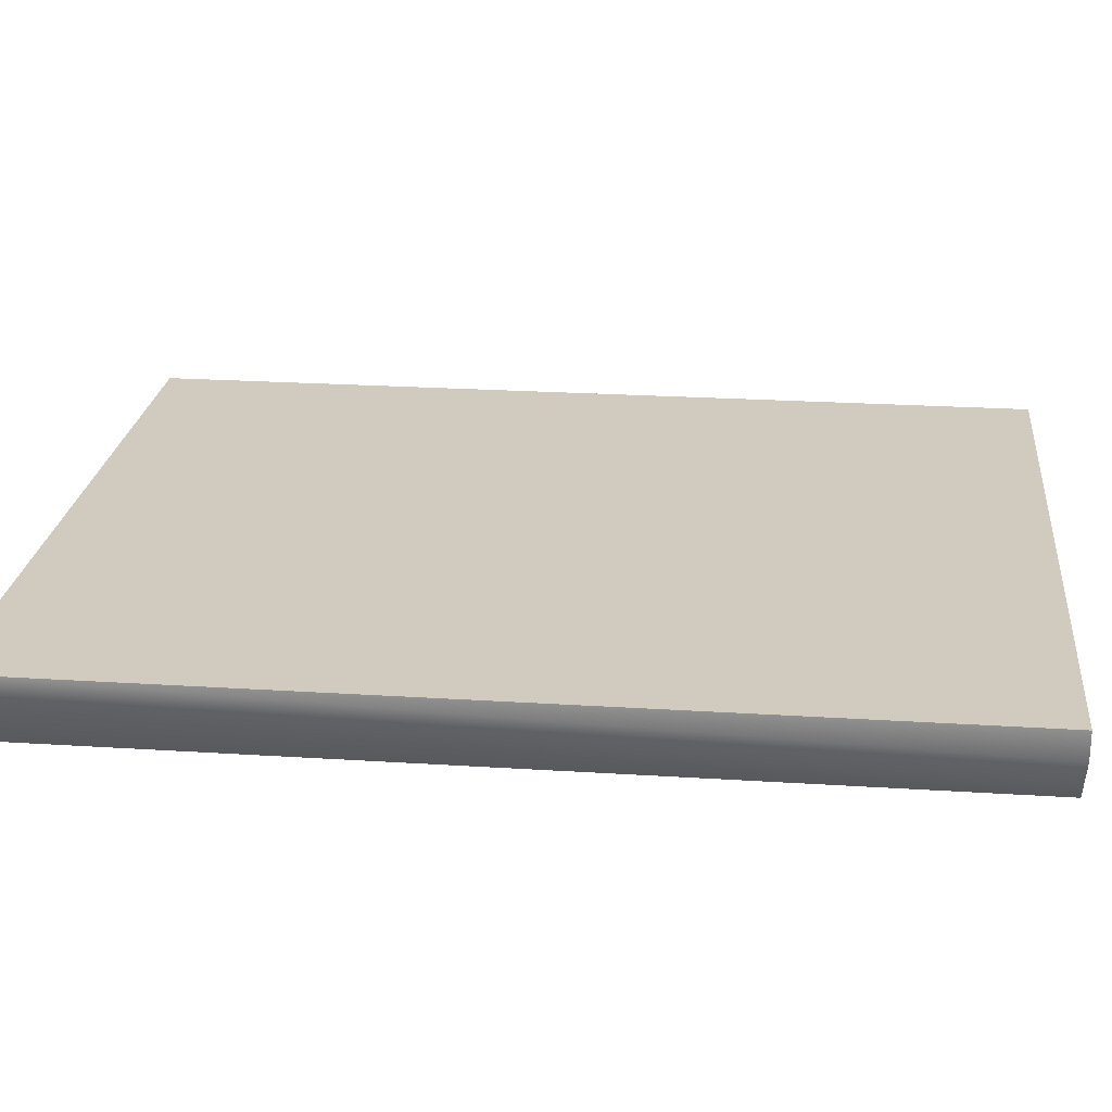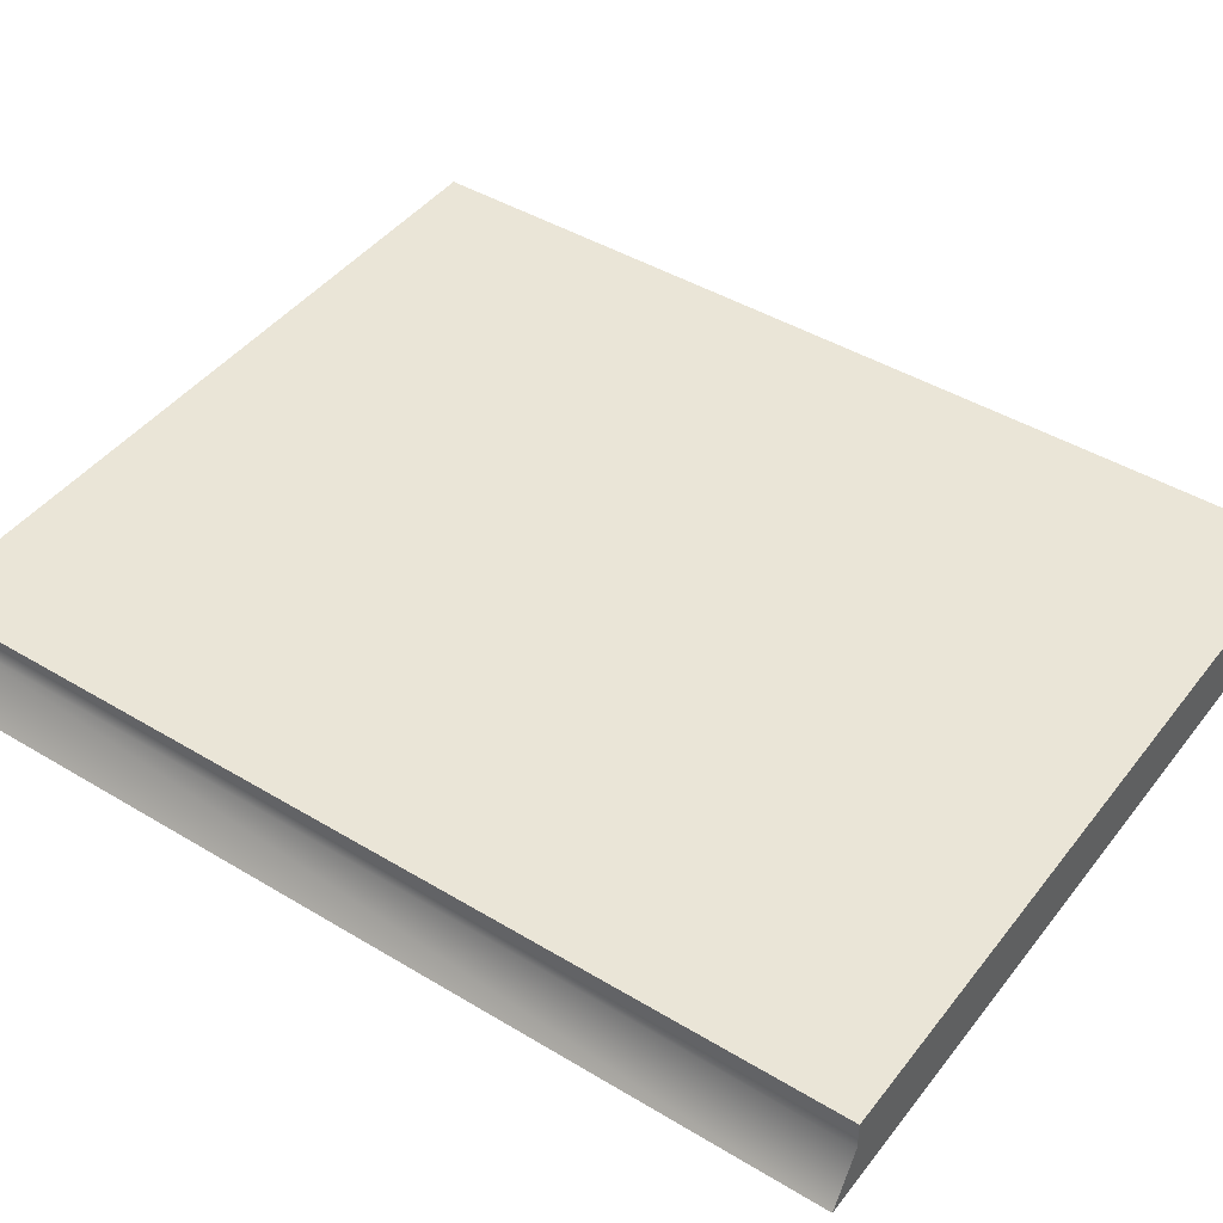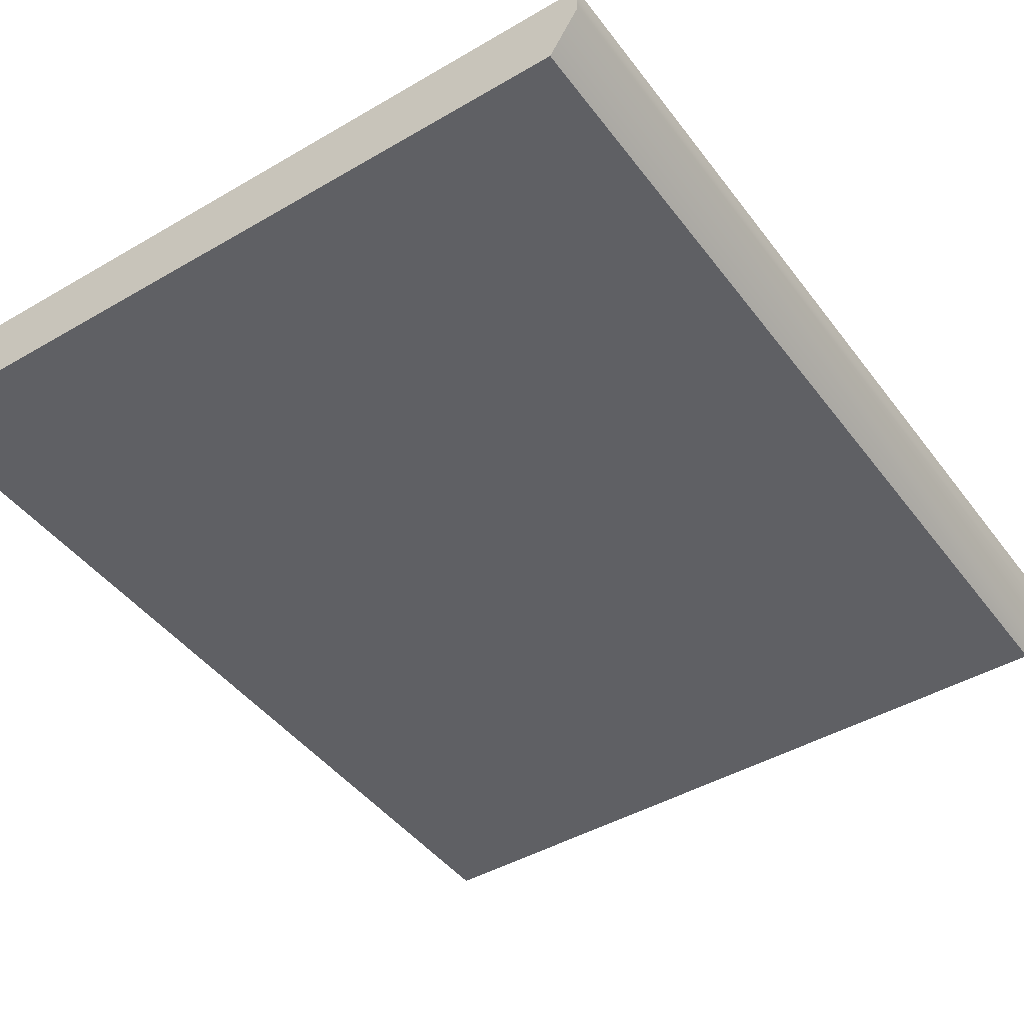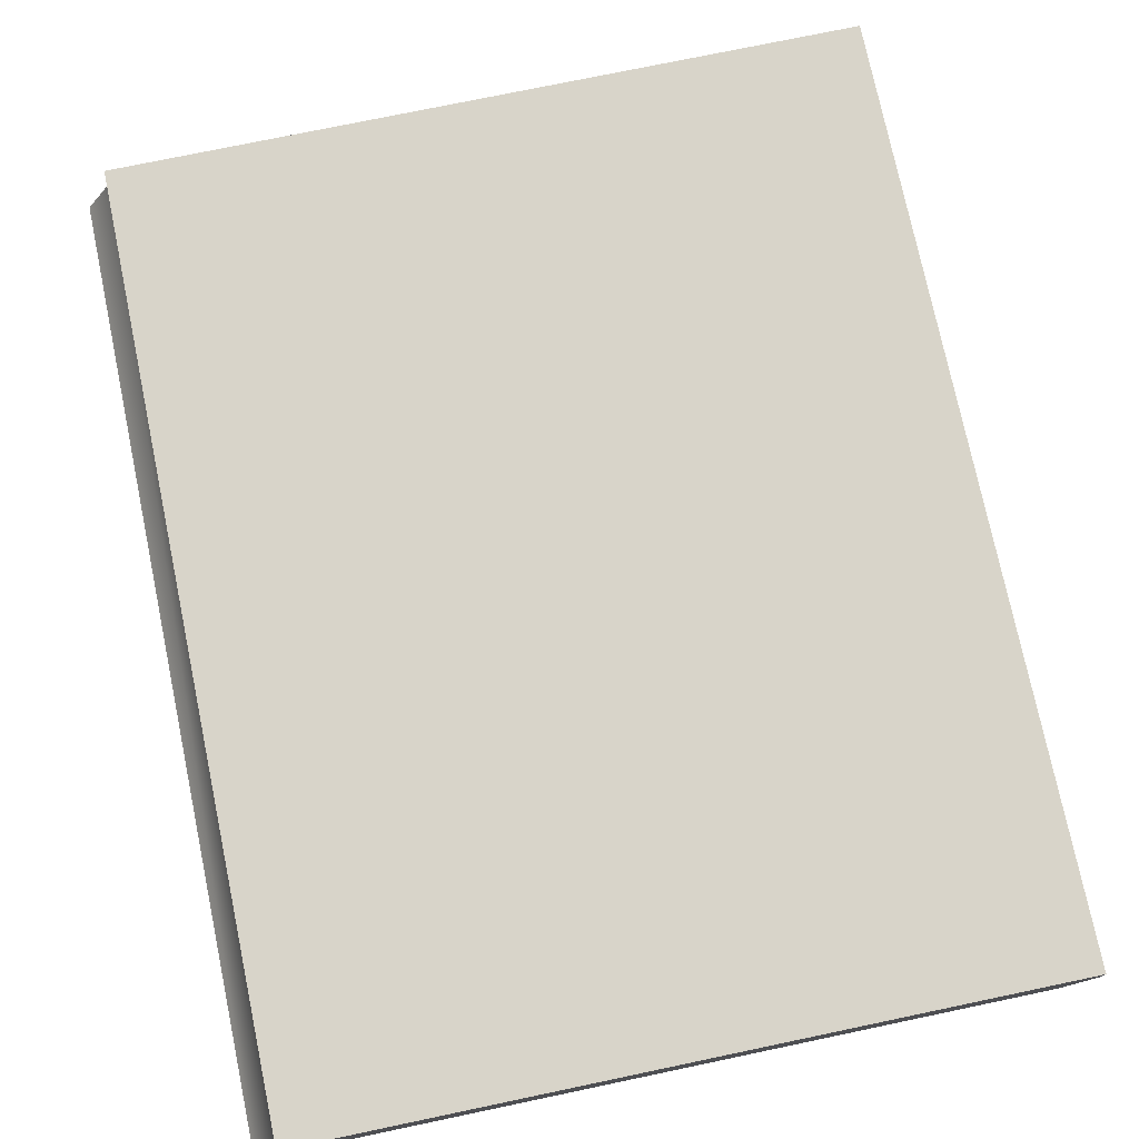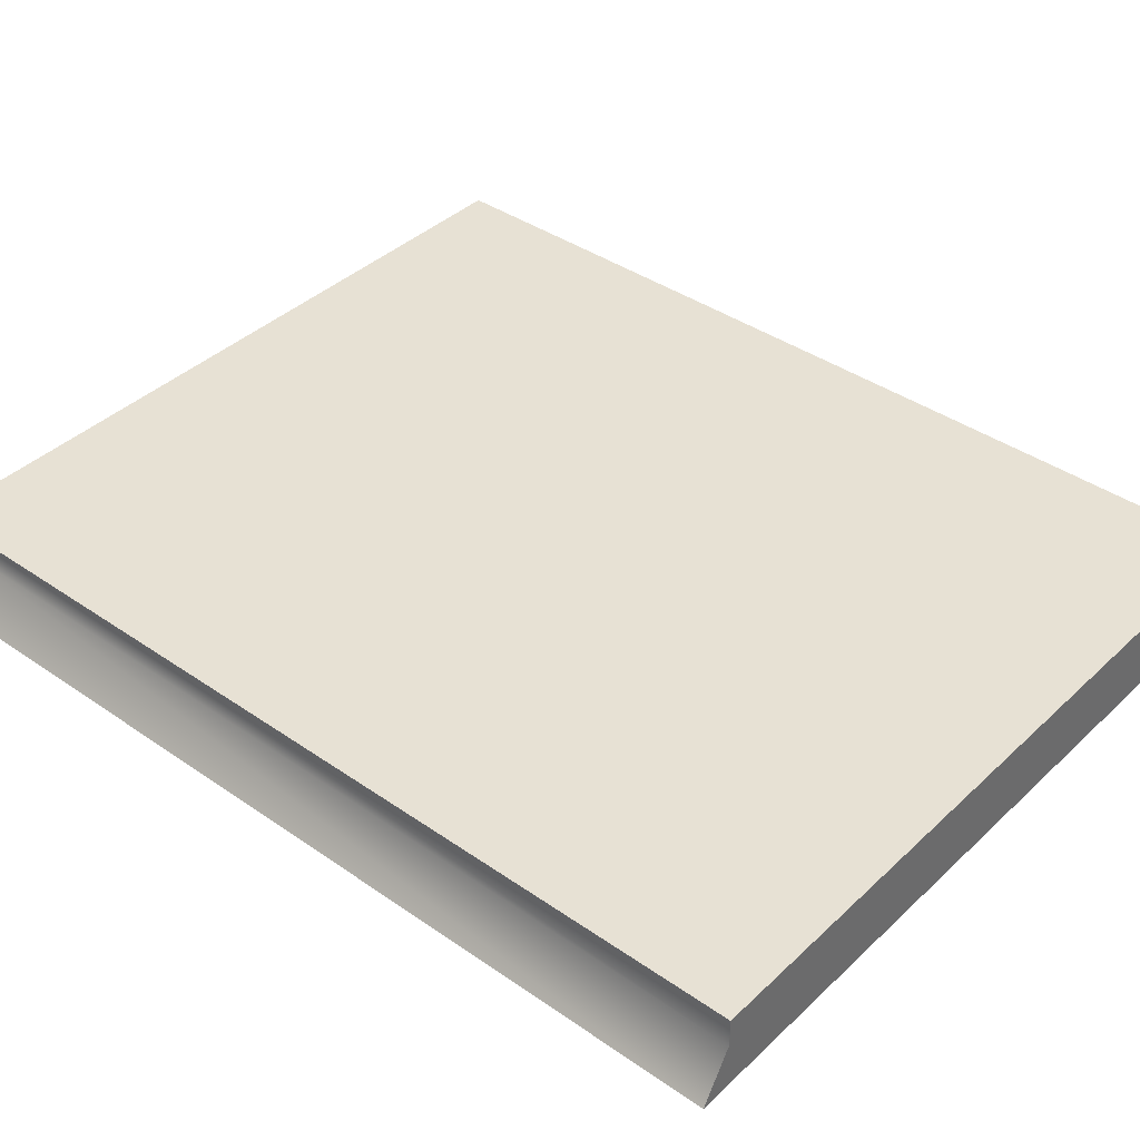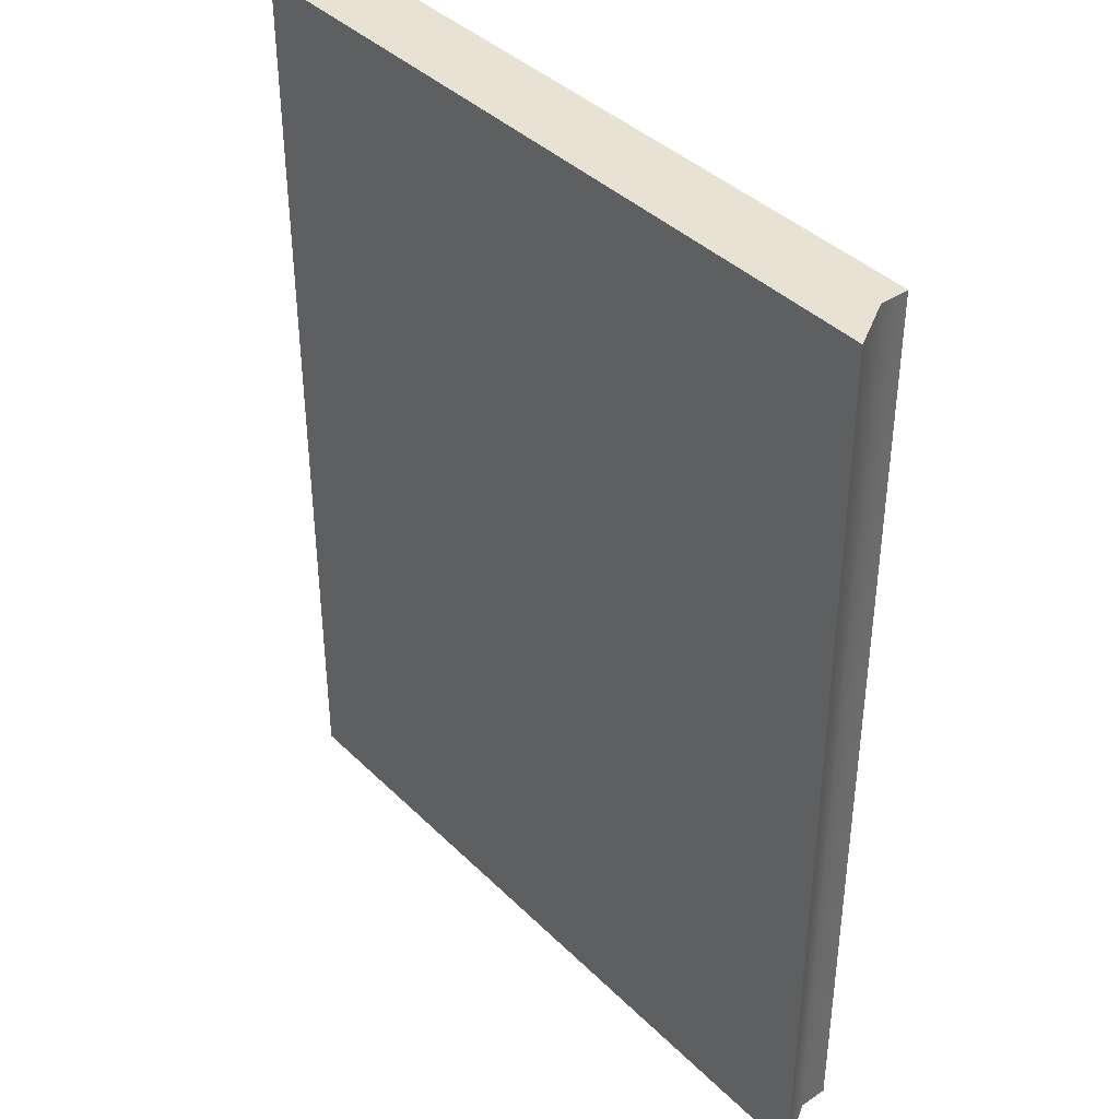
<metadata>
{"format":"obj","ext":"obj","renderer":"f3d","projection":"perspective","resolution":1024,"background":"white","views":[{"elev":23.4,"azim":96.2,"up":"+Z"},{"elev":44.4,"azim":-54.9,"up":"+Z"},{"elev":-44.4,"azim":34.3,"up":"+Z"},{"elev":75.6,"azim":-11.8,"up":"+Z"},{"elev":39.5,"azim":-49.2,"up":"+Z"},{"elev":39.7,"azim":-129.8,"up":"+Y"}]}
</metadata>
<code>
v -3 49 -8
v -3 -49 -8
v -81 -49 -8
v -81 -49 -8
v -81 49 -8
v -3 49 -8
v -3 -49 -8
v 0 -49 -3
v -78 -49 -3
v -78 -49 -3
v -81 -49 -8
v -3 -49 -8
v -3 49 -8
v 0 49 -3
v 0 -49 -3
v 0 -49 -3
v -3 -49 -8
v -3 49 -8
v -81 49 -8
v -78 49 -3
v 0 49 -3
v 0 49 -3
v -3 49 -8
v -81 49 -8
v -81 -49 -8
v -78 -49 -3
v -78 49 -3
v -78 49 -3
v -81 49 -8
v -81 -49 -8
v -78 -49 0
v 0 -49 -3
v 0 -49 0
v 0 -49 -3
v -78 -49 0
v -78 -49 -3
v 0 -49 0
v 0 49 -3
v 0 49 0
v 0 49 -3
v 0 -49 0
v 0 -49 -3
v 0 49 0
v -78 49 -3
v -78 49 0
v -78 49 -3
v 0 49 0
v 0 49 -3
v -78 49 0
v -78 -49 -3
v -78 -49 0
v -78 -49 -3
v -78 49 0
v -78 49 -3
v -78 -49 0
v 0 -49 0
v 0 49 0
v -78 49 0
v -78 -49 0
v 0 49 0
f 1 2 3
f 4 5 6
f 7 8 9
f 10 11 12
f 13 14 15
f 16 17 18
f 19 20 21
f 22 23 24
f 25 26 27
f 28 29 30
f 31 32 33
f 34 35 36
f 37 38 39
f 40 41 42
f 43 44 45
f 46 47 48
f 49 50 51
f 52 53 54
f 55 56 57
f 58 59 60

</code>
